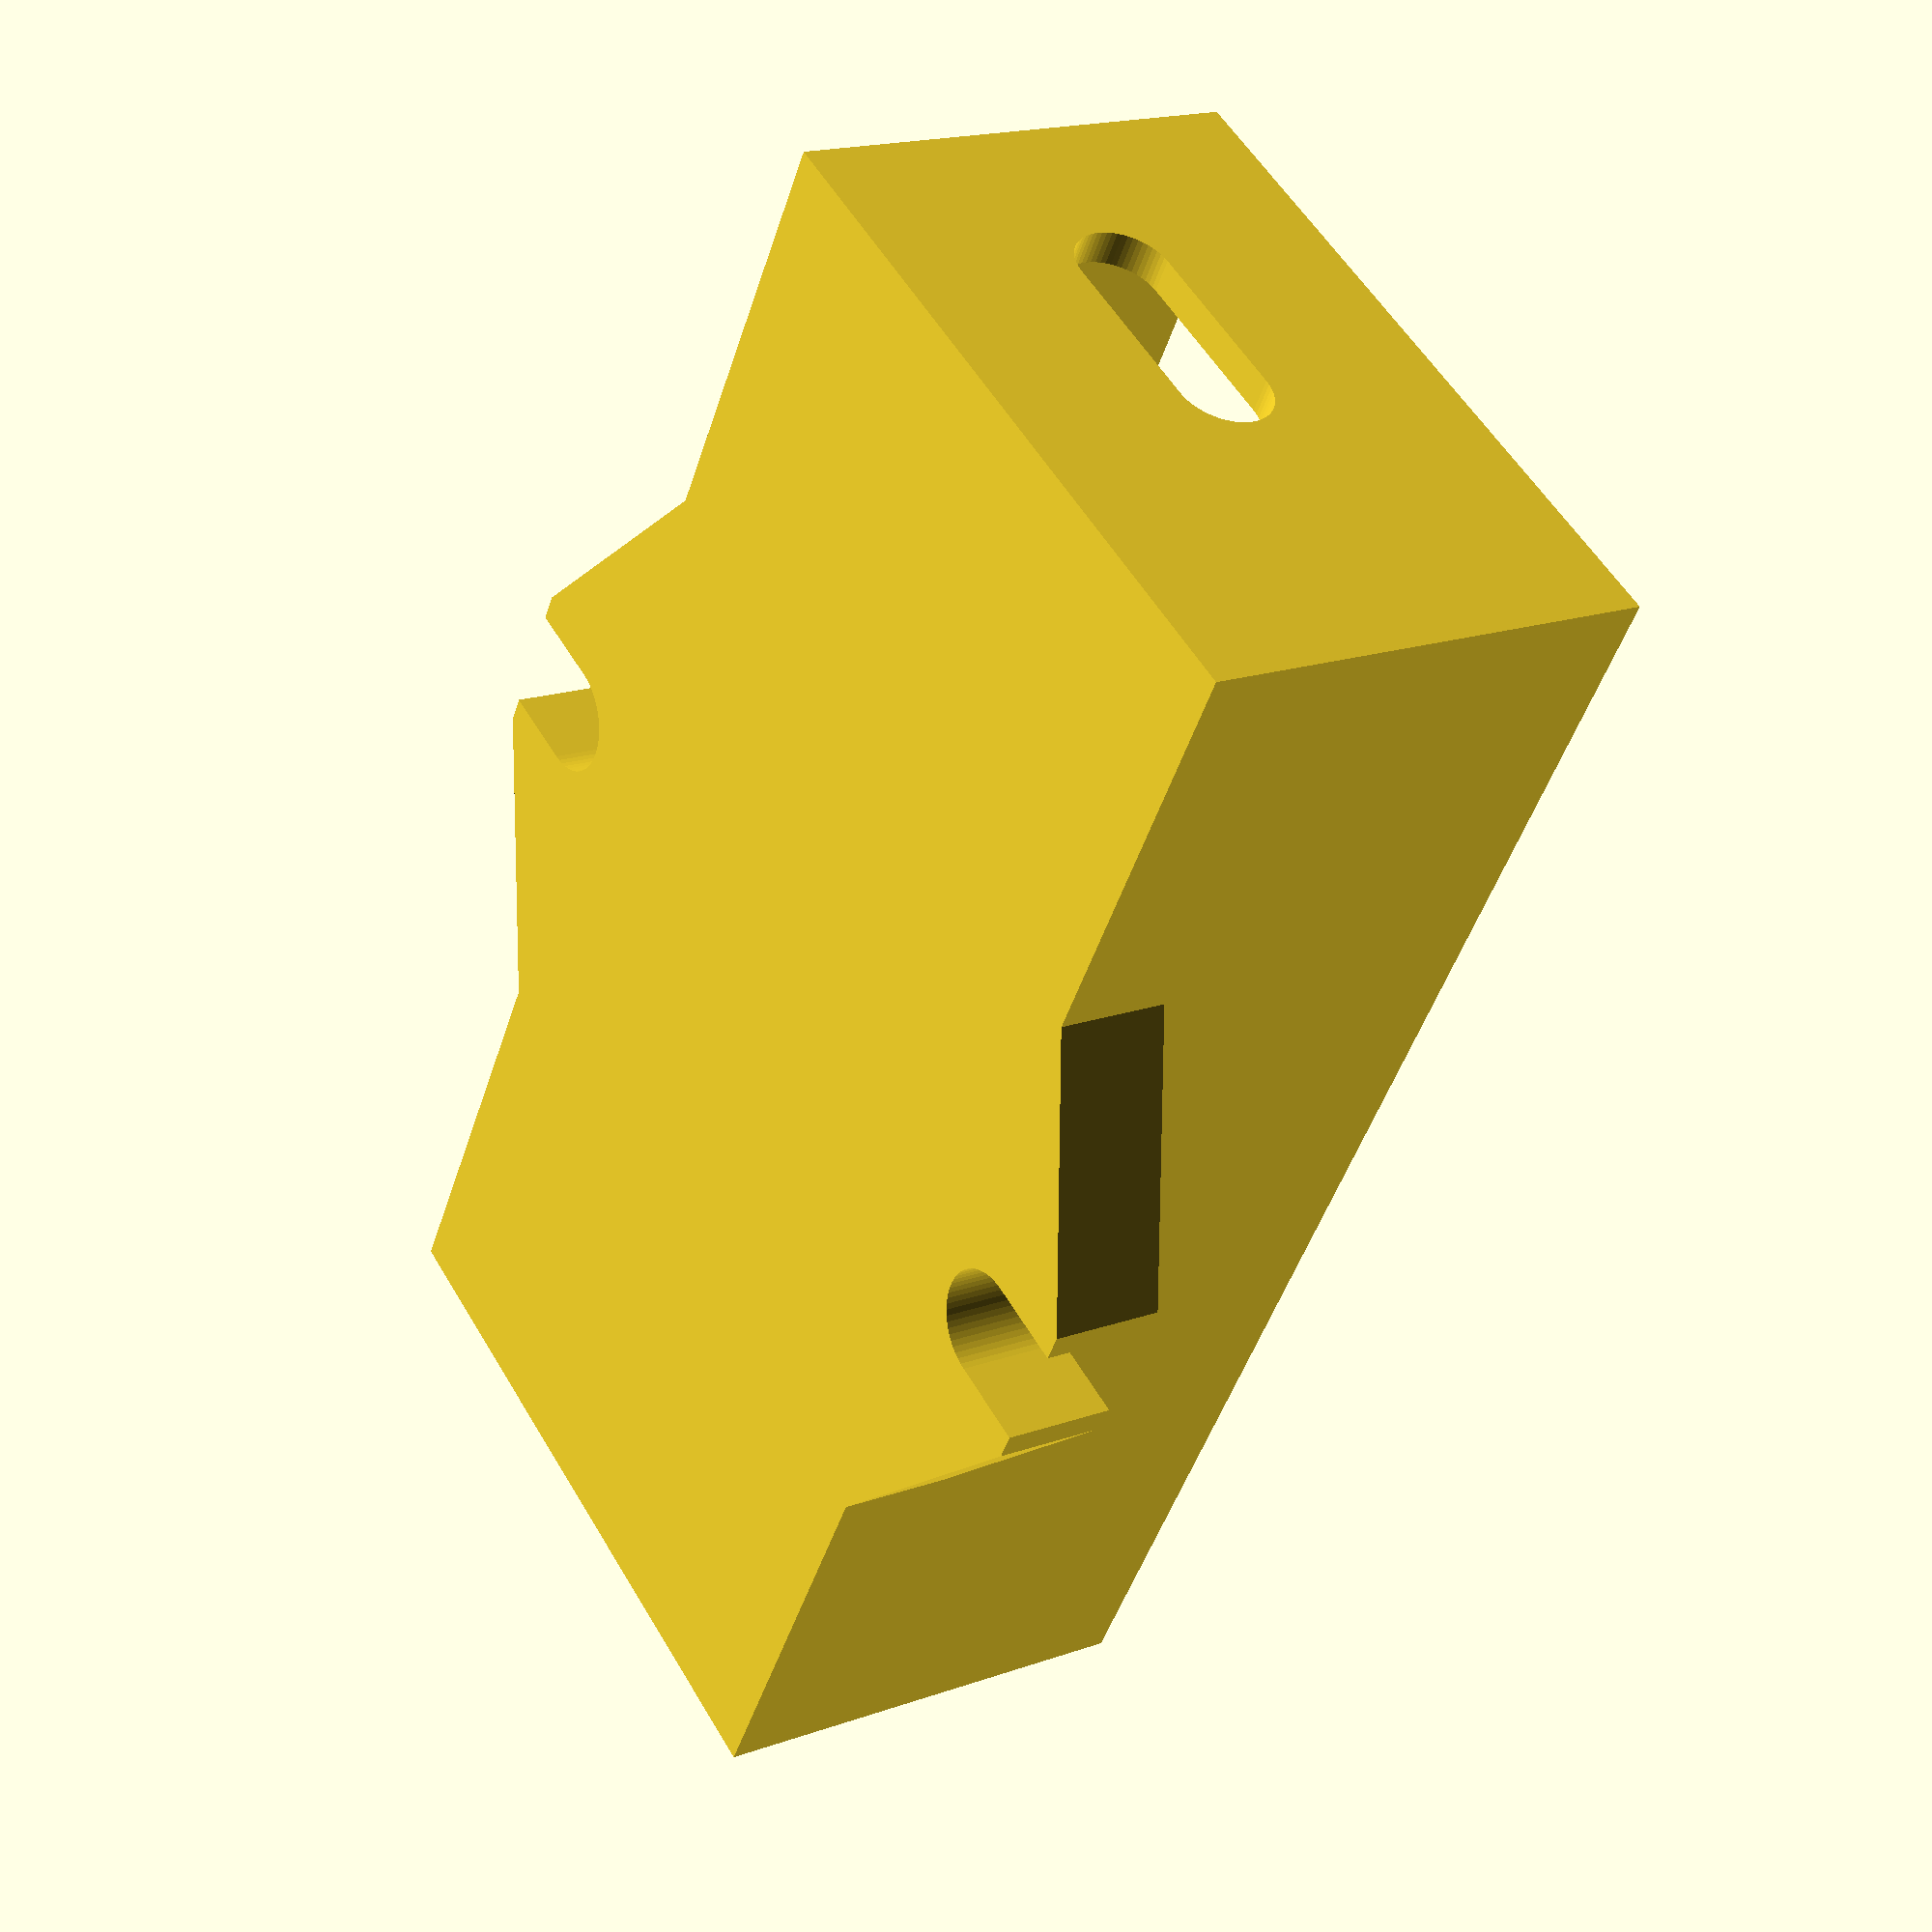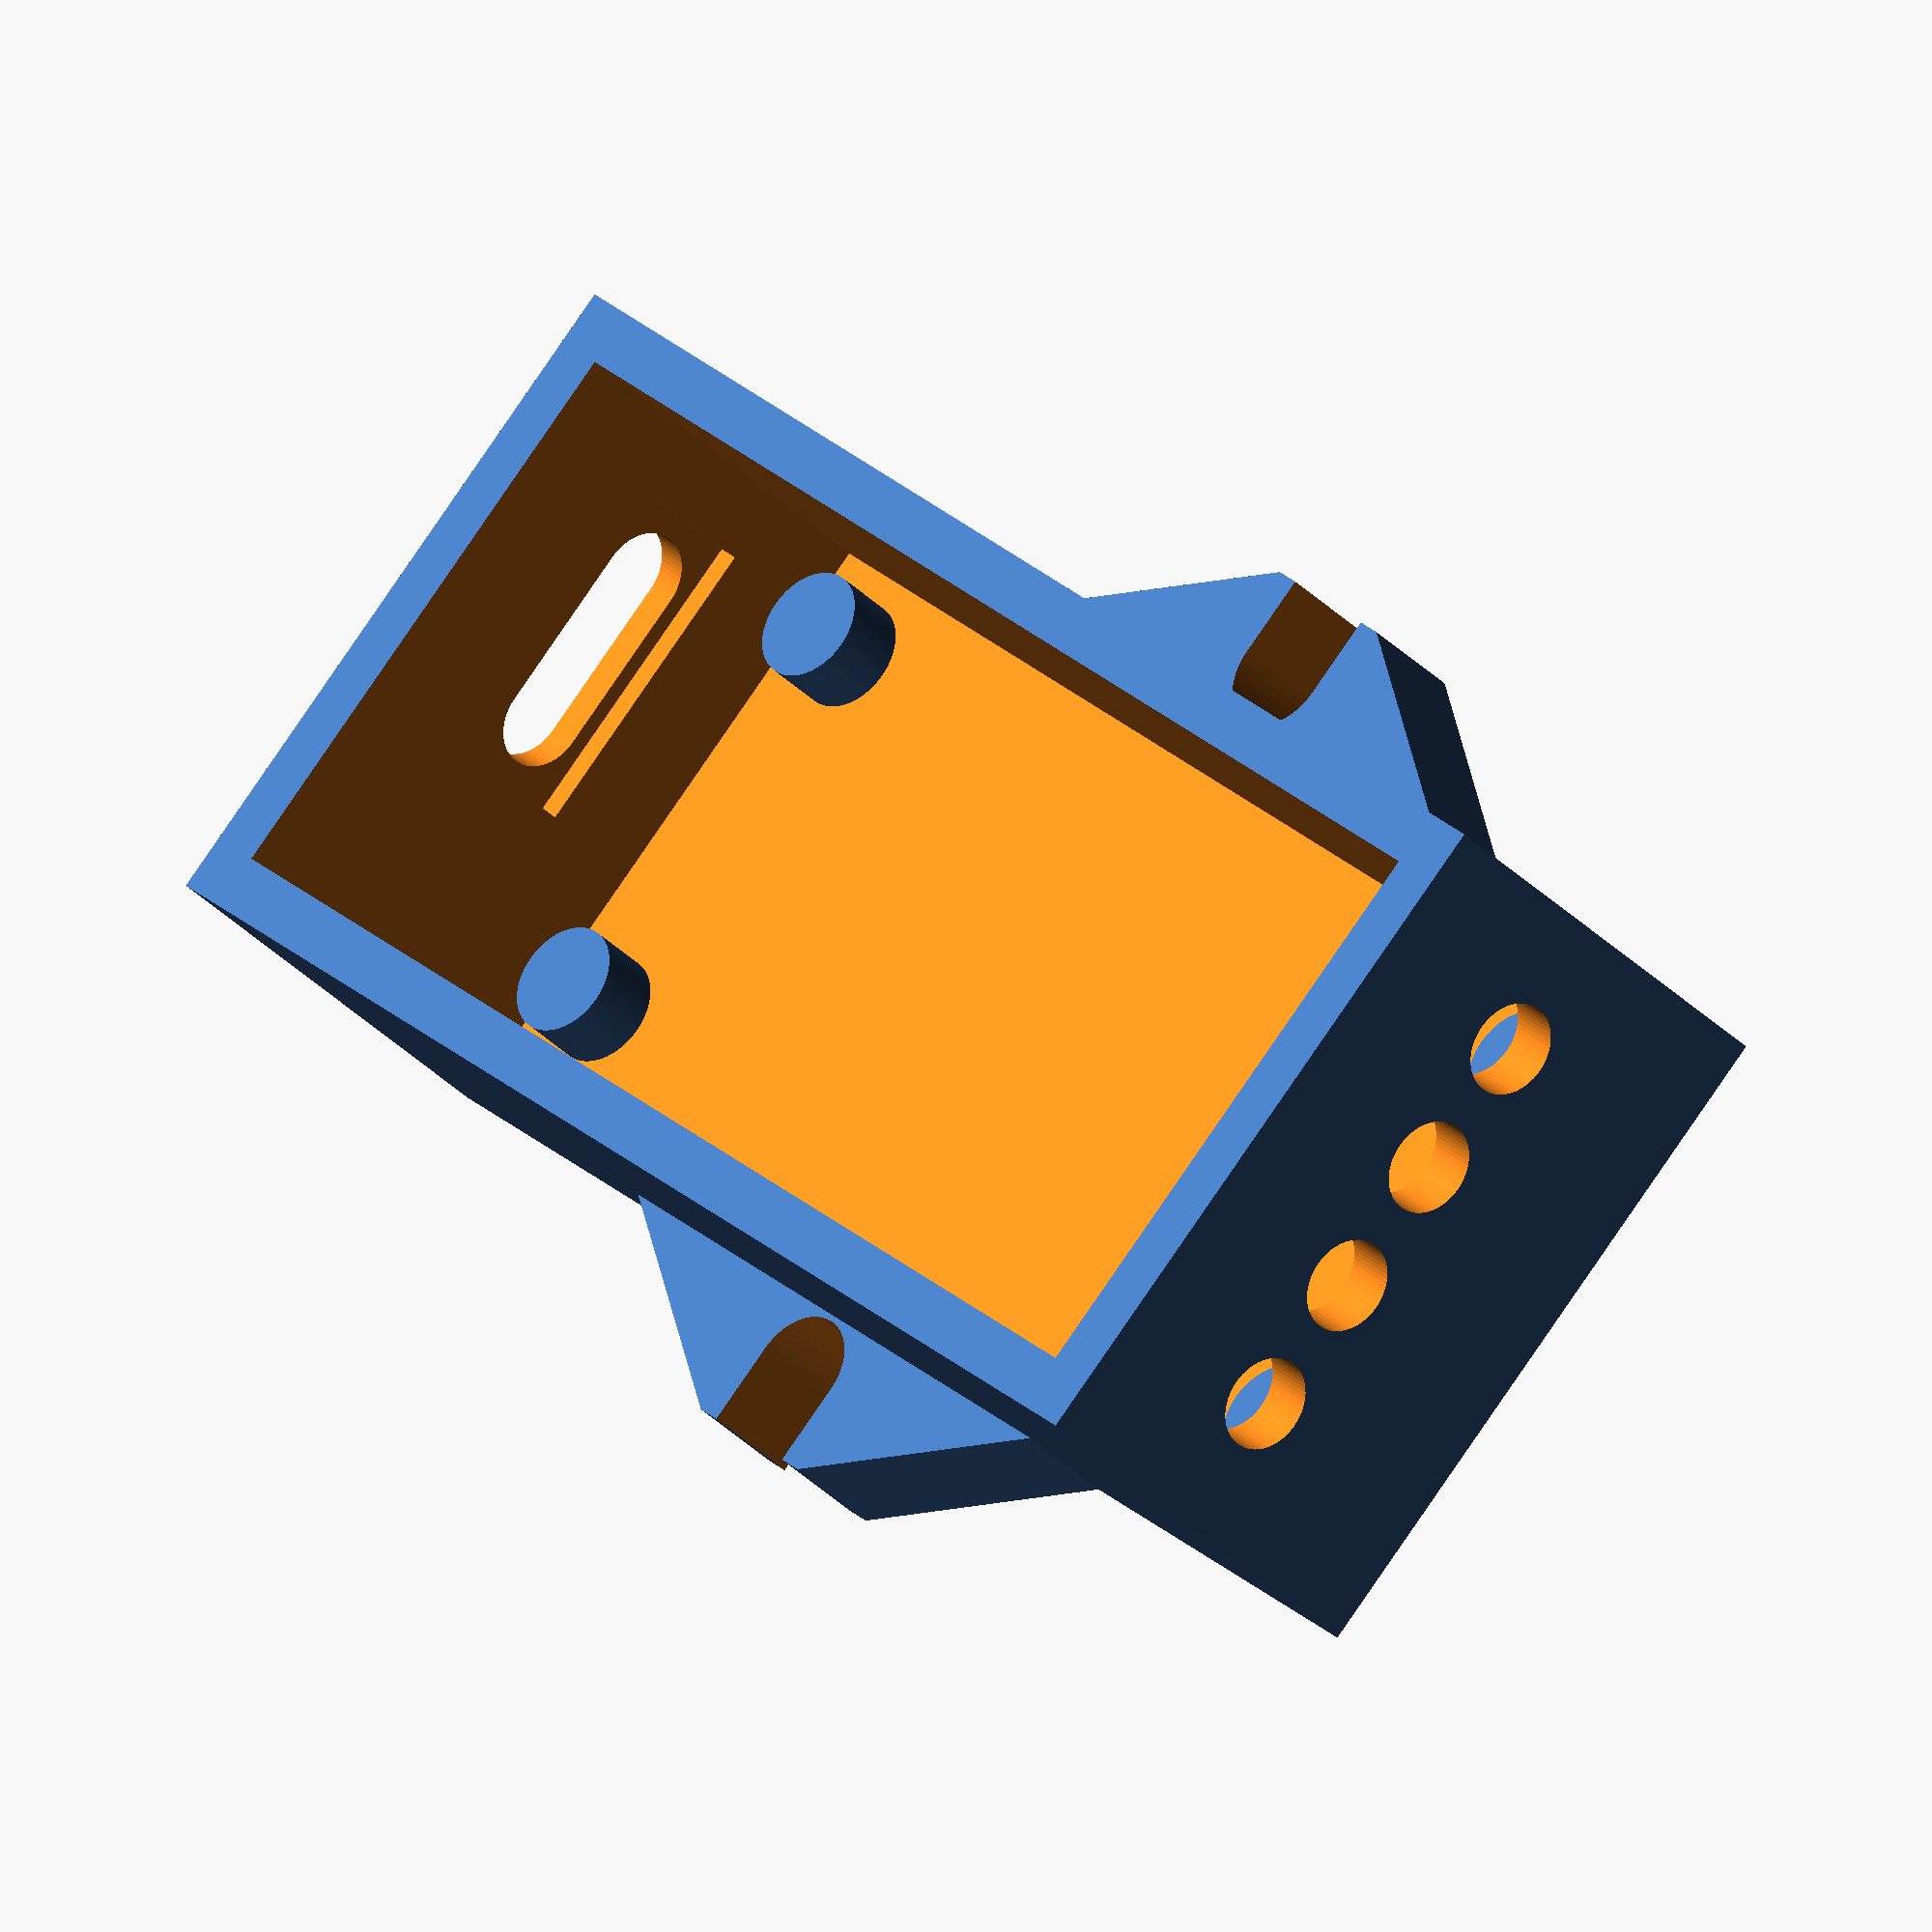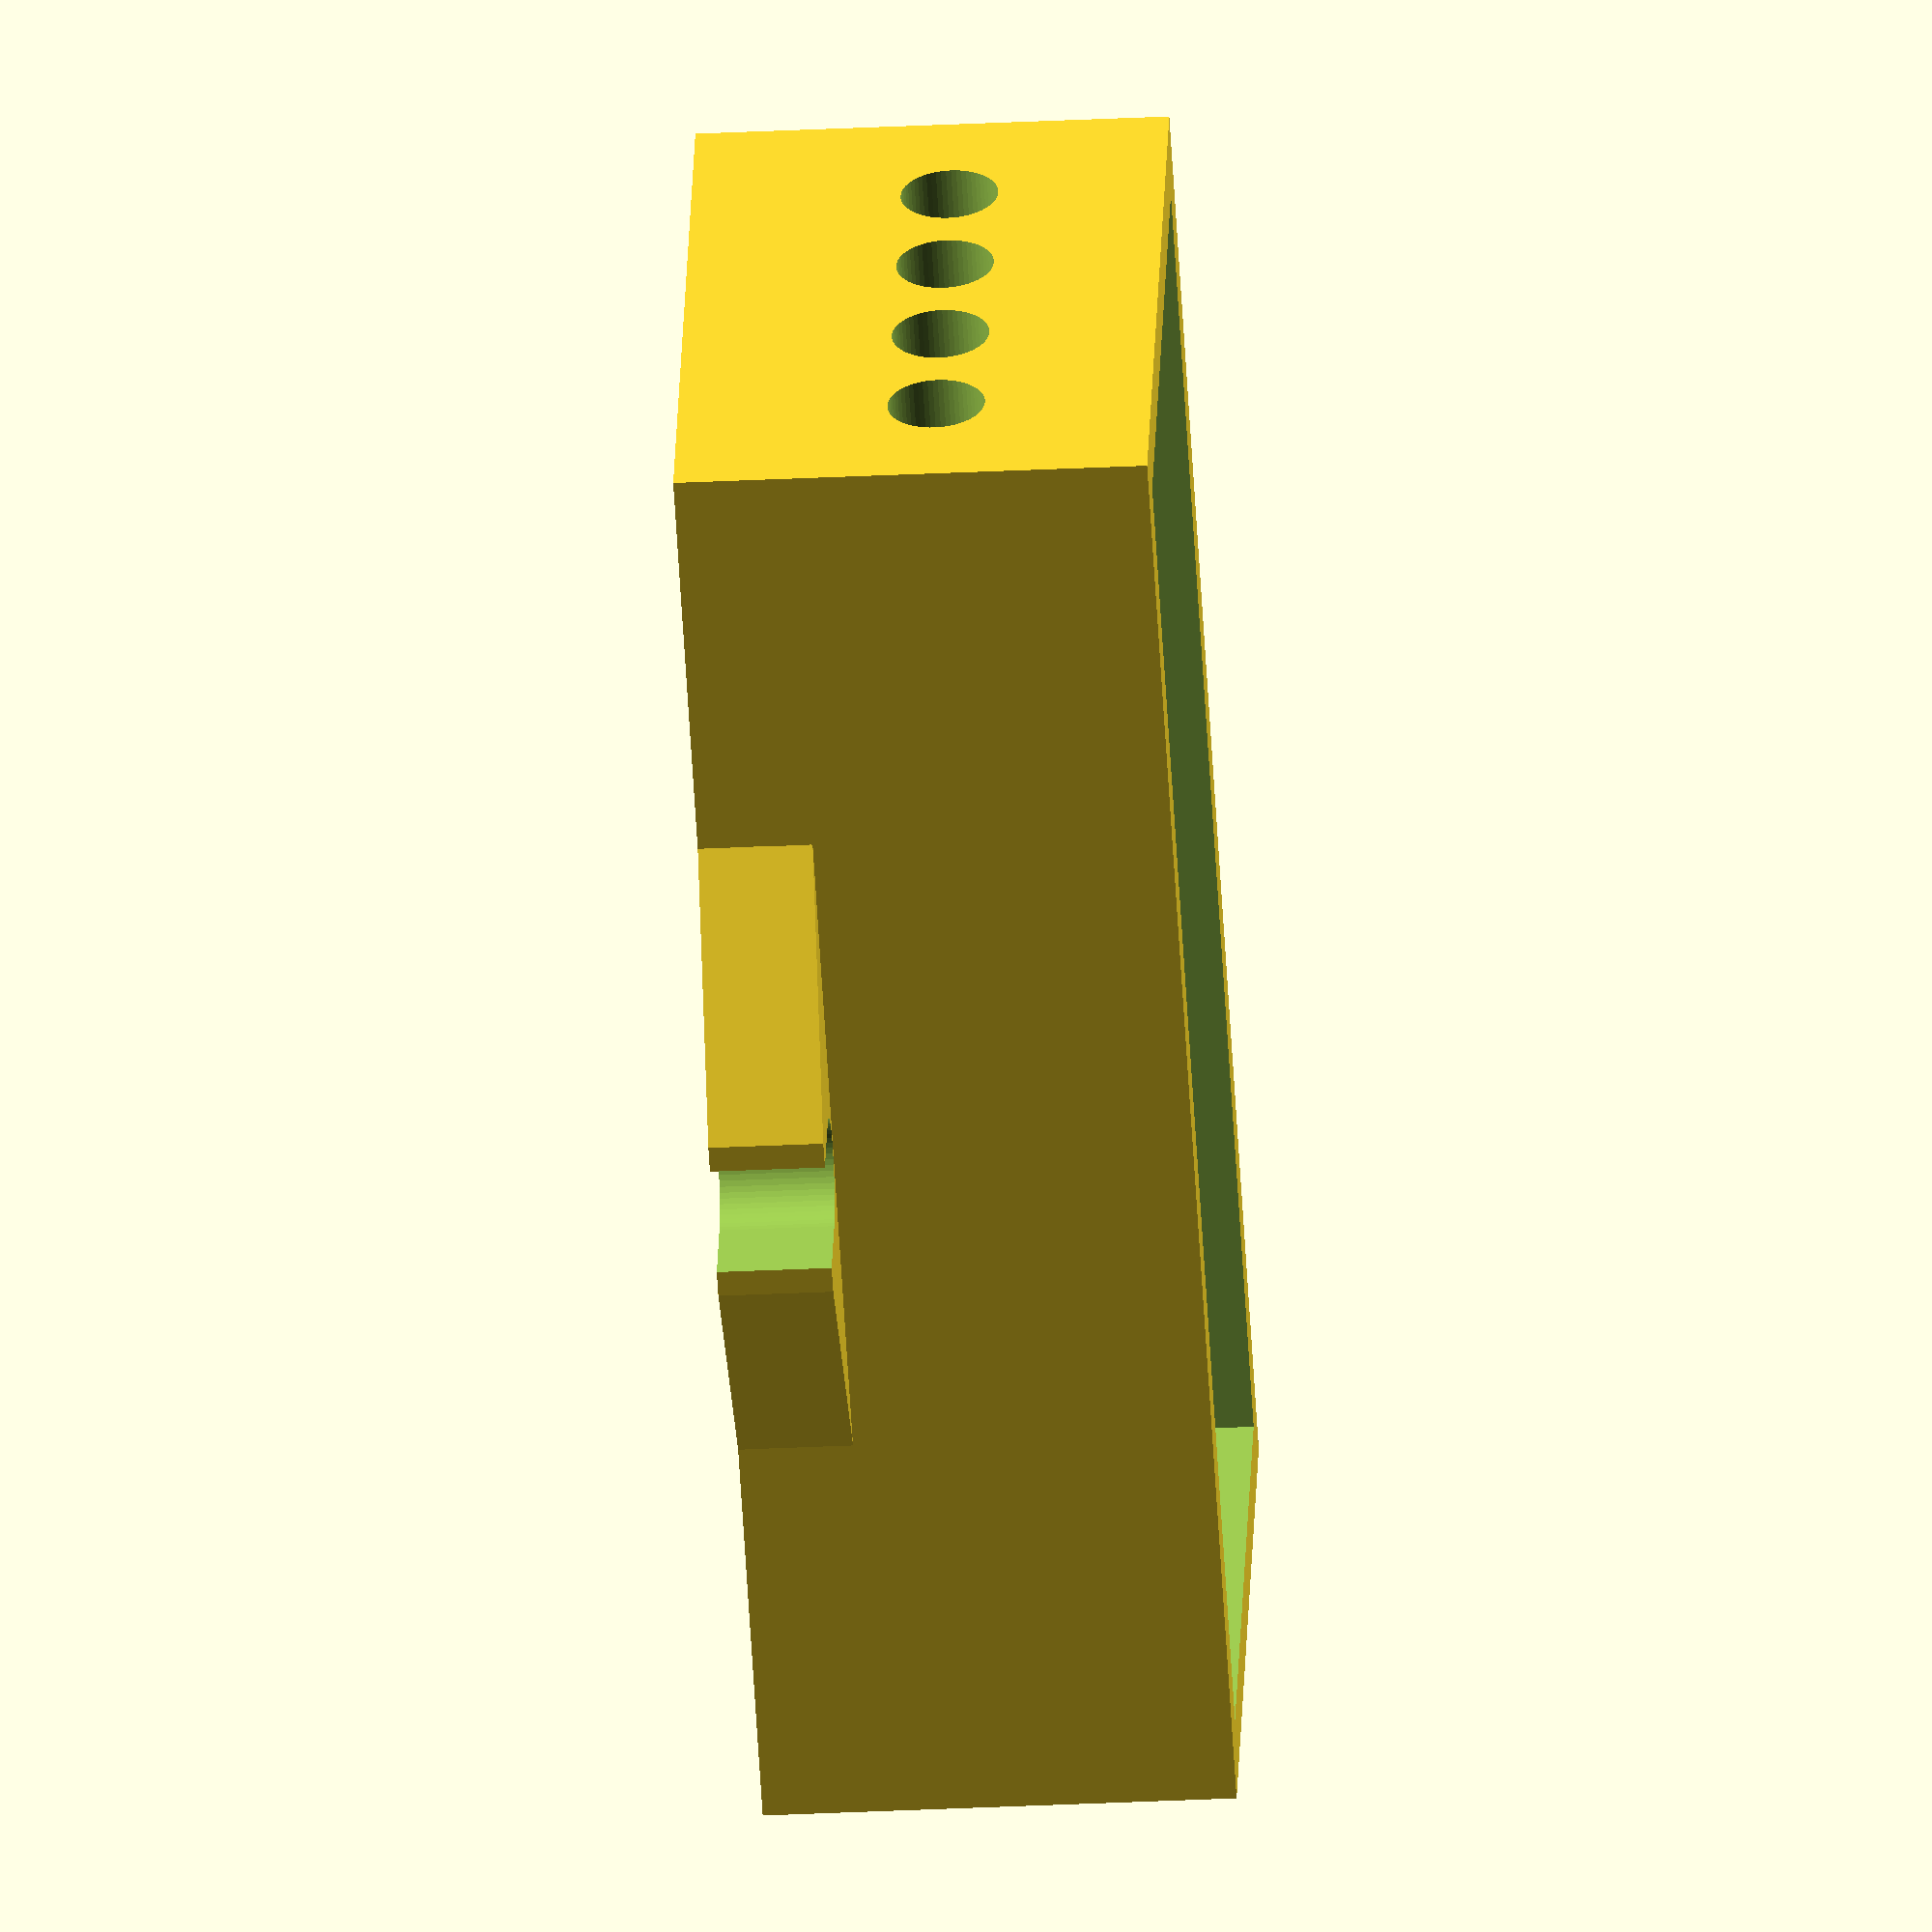
<openscad>
$fn = 60;

board_length = 49;
board_width = 21;
board_height=16.5;
thickness = 2;
fit=.4;

module plate() {
            rotate(60)
        translate([-board_width*.2, -board_width*.7, 0])
        cube([board_width, board_width, thickness*2]);
}

module screw_holder() {
    difference() {
       hull() {
            plate();
            mirror()
                plate();
           }       
    hull() {
        translate([0, board_width*.7, -thickness])
            cylinder(r=2, h=15);
        translate([0, board_width, -thickness])
            cylinder(r=2, h=15);
    }
   }
}

if(1) 

union() {
difference() {
    union() {
        translate([-board_length/2-thickness, -board_width/2-thickness, 0])
            cube([board_length+thickness*2, board_width+thickness*2, board_height]);
        screw_holder();
        mirror([0,1,0])
        screw_holder();
    }

    translate([-board_length/2, -board_width/2, thickness-.4])
        cube([board_length, board_width, board_height]);
  /*  
    translate([board_length/4, 0, 0])
        cylinder(r=1.5, h=5, center=true);
    translate([-board_length/4, 0, 0])
        cylinder(r=1.5, h=5, center=true);
    */
    
    hull() {
        translate([board_length/2-2, -5.5, 8.2])
        rotate([0,90,0])
            cylinder(r=1.7, h=10);
        translate([board_length/2-2, .5, 8.2])
        rotate([0,90,0])
            cylinder(r=1.7, h=10);
    }
    
        translate([board_length/2-.2, -8, 5.9])
    cube([1,11,5]);
    
    translate([-board_length/2-thickness*2, 0, 9]) {
       translate([0, -7.5, 0])
            rotate([0, 90, 0])
               cylinder(r=1.7, h=5);
        translate([0, -2.5, 0])
            rotate([0, 90, 0])
                cylinder(r=1.7, h=5);
        translate([0, 2.5, 0])
            rotate([0, 90, 0])
                cylinder(r=1.7, h=5);
        translate([0, 7.5, 0])
            rotate([0, 90, 0])
                cylinder(r=1.7, h=5);
    }
}

translate([board_length/2- 3, board_width/2-3, 0])
    cylinder(r=2, h=2+thickness);
translate([board_length/2- 3, -board_width/2+3, 0])
    cylinder(r=2, h=2+thickness);
translate([-board_length/2+ 3, board_width/2-3, 0])
    cylinder(r=2, h=2+thickness);
translate([-board_length/2+ 3, -board_width/2+3, 0])
    cylinder(r=2, h=2+thickness);
}

if(0)
translate([0, board_width*2, 0])
    difference() {
        translate([-board_length/2-thickness*2-fit, -board_width/2-thickness*2-fit, 0])
            cube([board_length+thickness*4+fit*2, board_width+thickness*4+fit*2, board_height+thickness]);
        translate([-board_length/2-thickness-fit, -board_width/2-thickness-fit, thickness])
            cube([board_length+thickness*2+fit*2, board_width+thickness*2+fit*2, board_height+thickness]);
        
        translate([board_length/2, -board_width/2+2, 8])
            cube([5, board_width-4, 12]);
        translate([-board_length/2-5,-board_width/2+2.5, 7.5])
           cube([6, 11, 6]);

        translate([0,0,board_height+13])
     rotate([90,0,0])
     cylinder(r=18, h=board_width*2, center=true);   
 }
</openscad>
<views>
elev=162.5 azim=59.2 roll=305.1 proj=p view=solid
elev=33.7 azim=224.9 roll=36.4 proj=o view=solid
elev=213.3 azim=207.7 roll=266.2 proj=o view=solid
</views>
